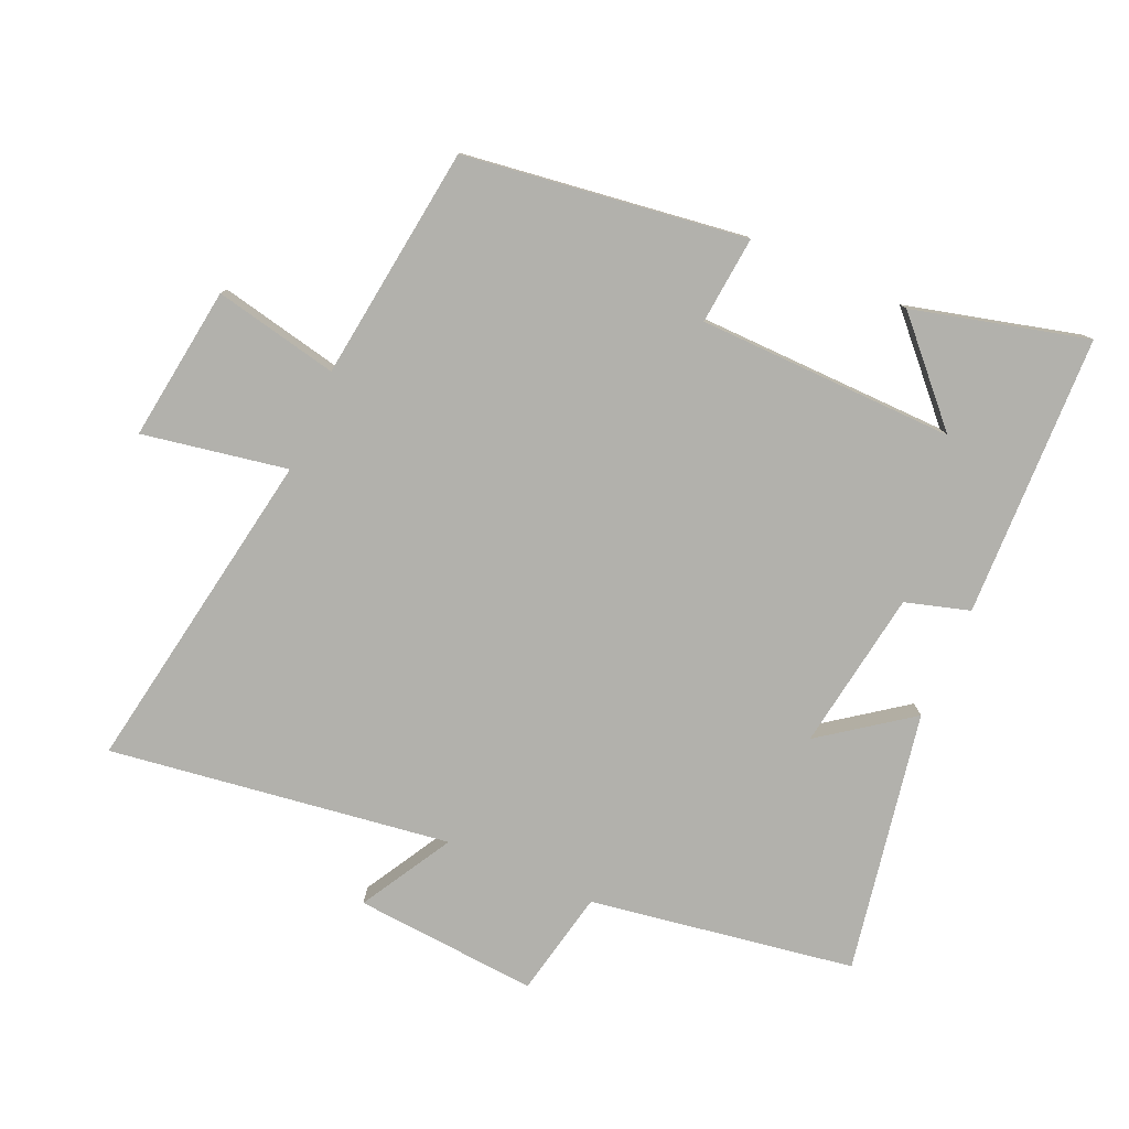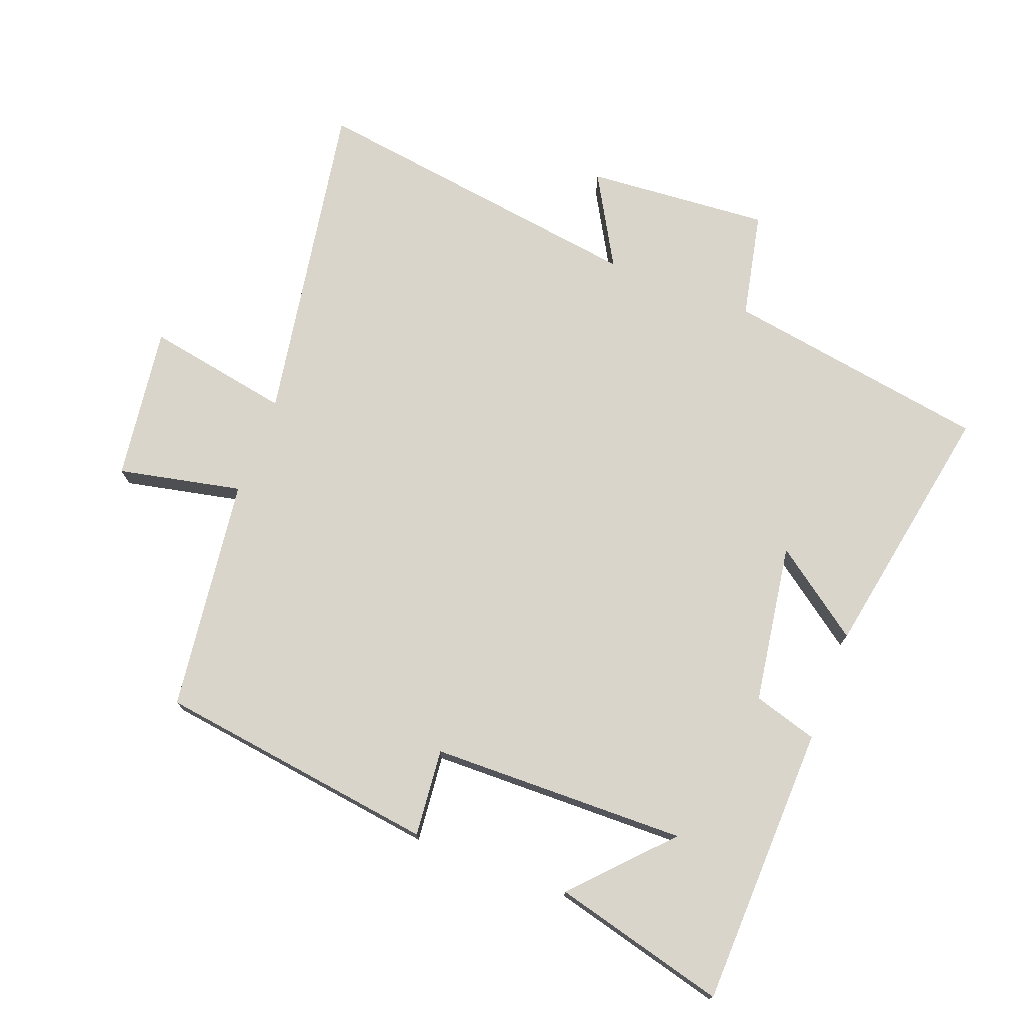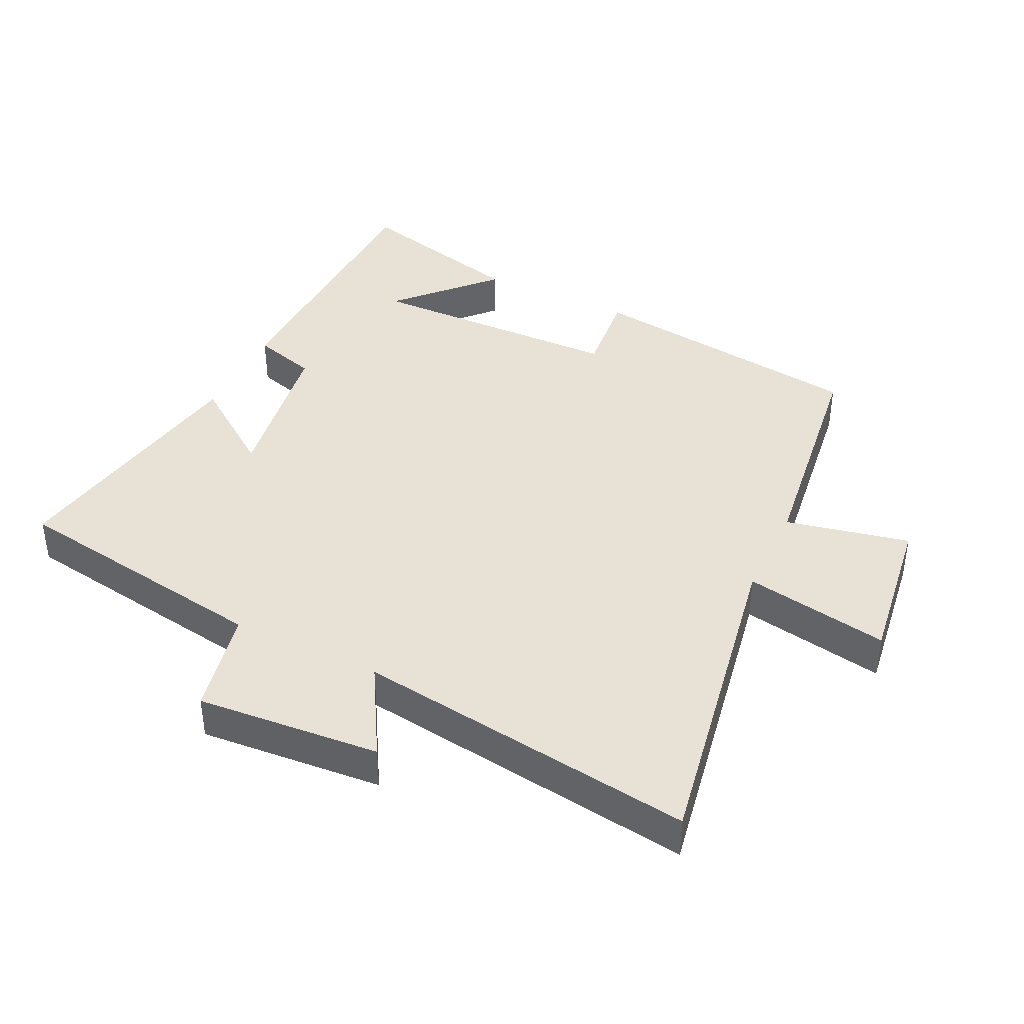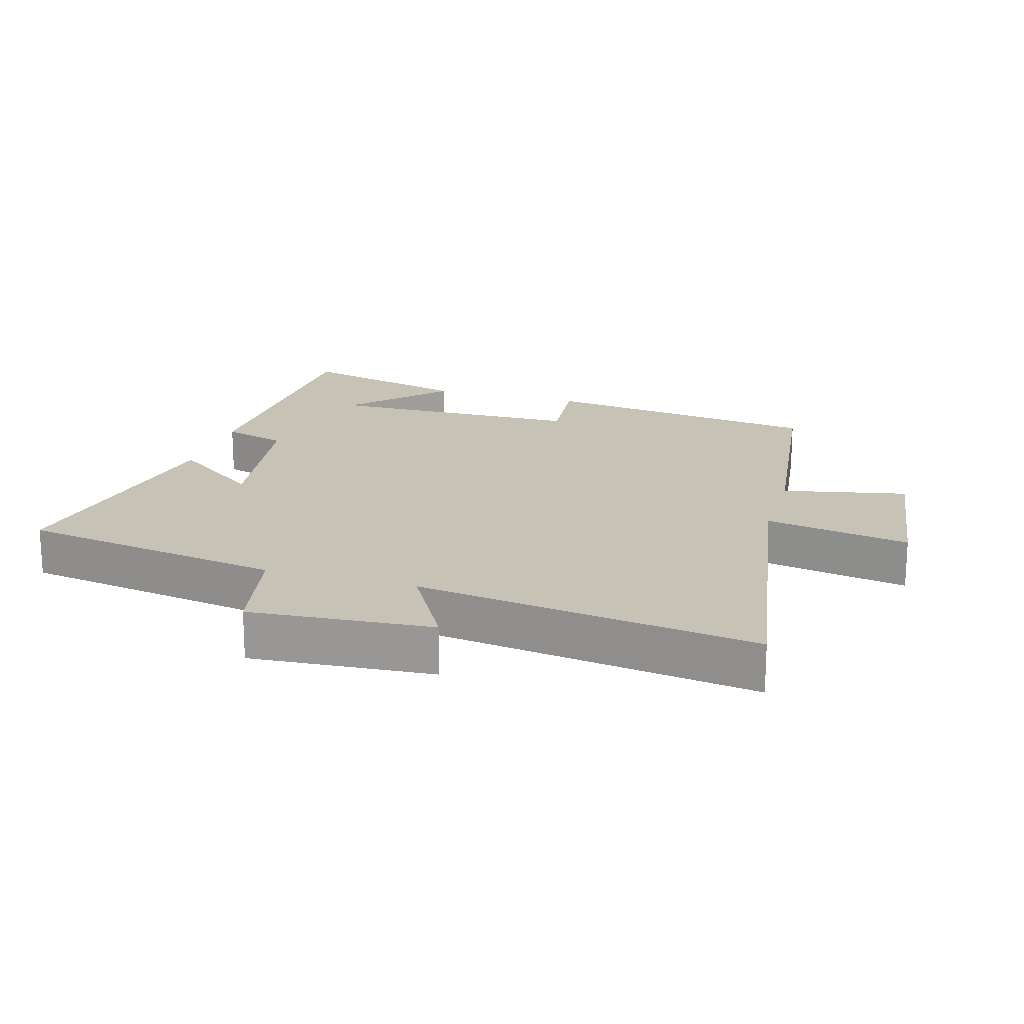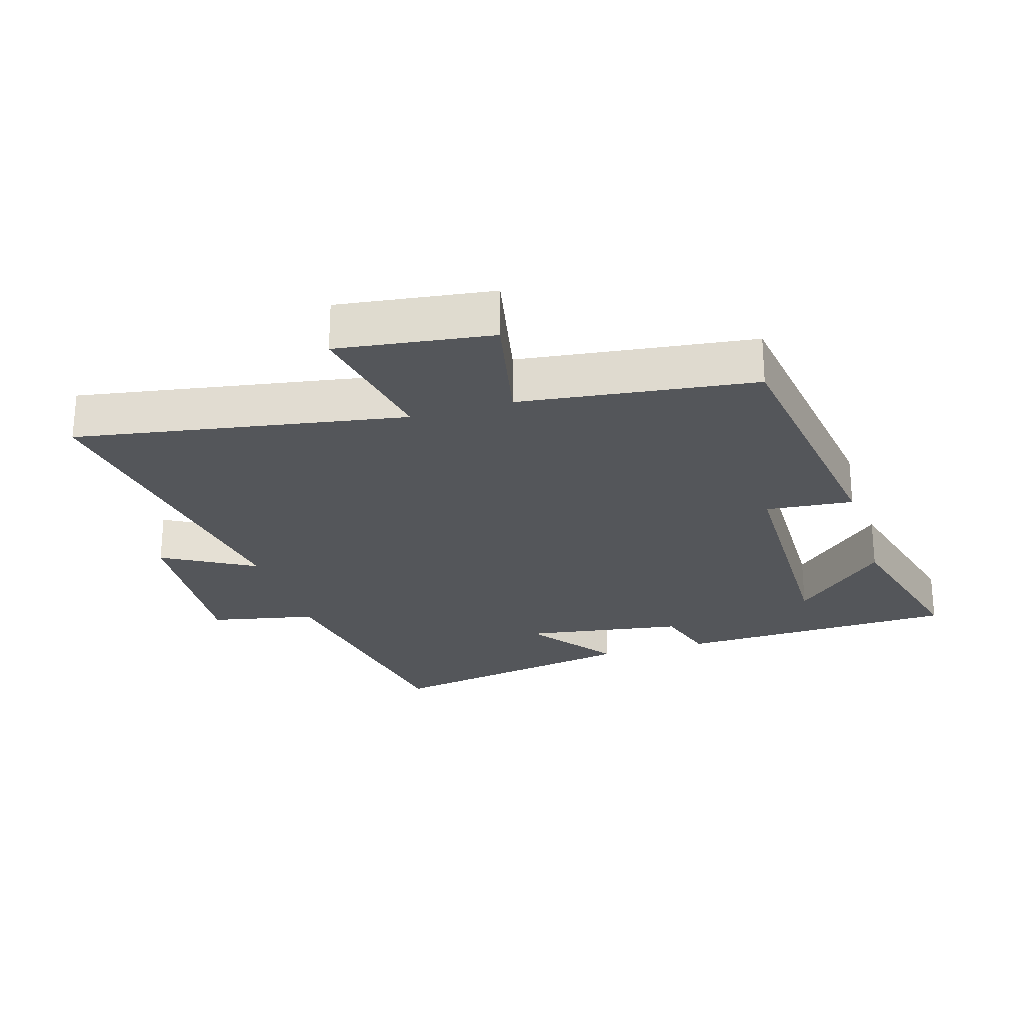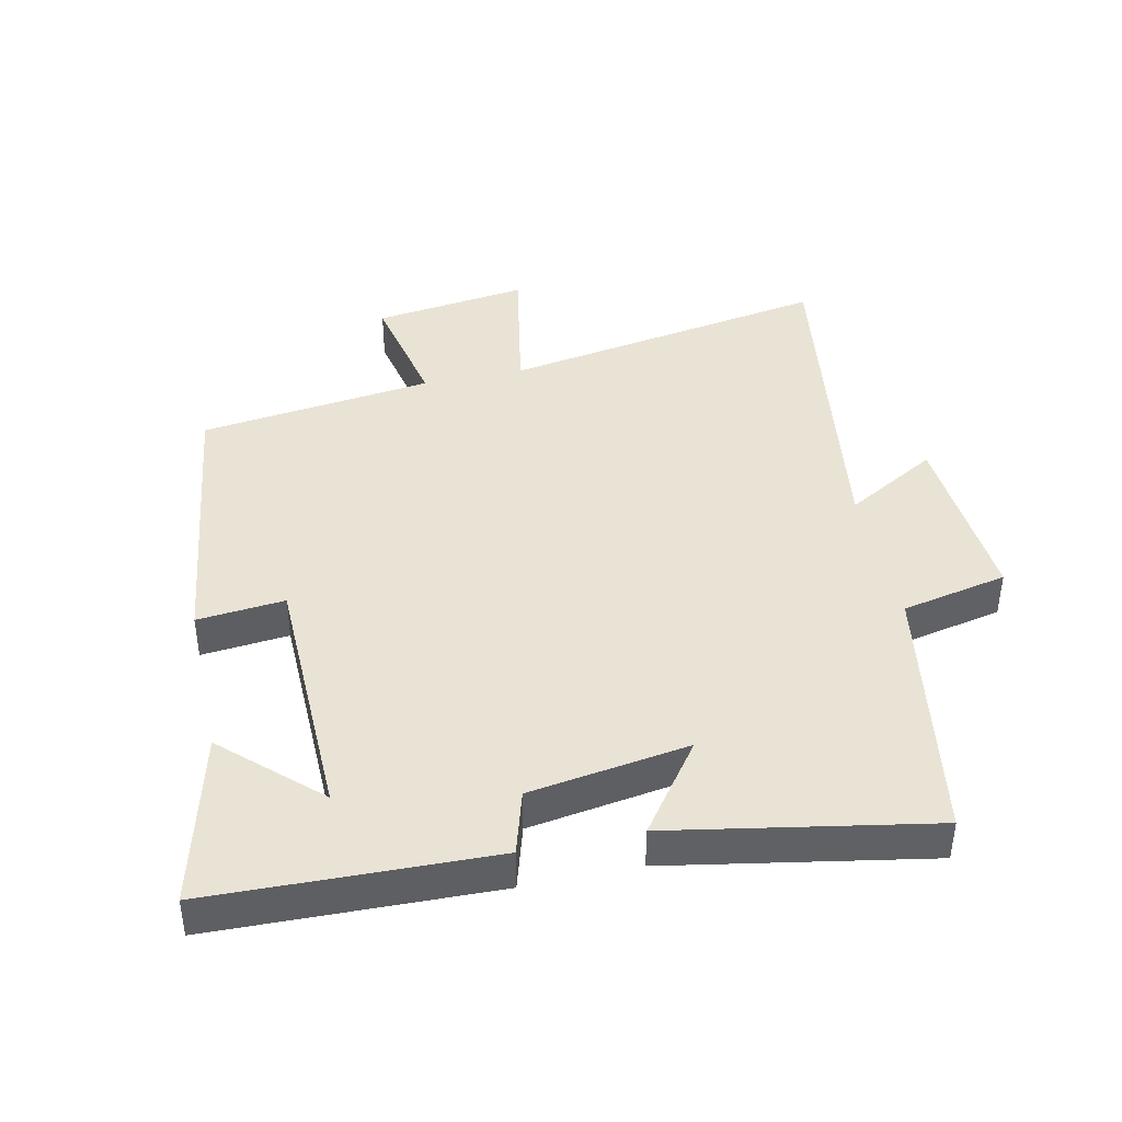
<metadata>
{"format":"obj","ext":"obj","renderer":"f3d","projection":"perspective","resolution":1024,"background":"white","views":[{"elev":-78.9,"azim":-113.7,"up":"+Y"},{"elev":74.6,"azim":-69.1,"up":"+Y"},{"elev":40.5,"azim":115.6,"up":"+Y"},{"elev":18.9,"azim":106.5,"up":"+Y"},{"elev":-25.2,"azim":-163.0,"up":"+Y"},{"elev":42.0,"azim":-12.2,"up":"+Y"}]}
</metadata>
<code>
v 0.573 0.07 -0.586
v 0.072 0.07 -0.5
v 0.112 0.07 -0.721
v -0.124 0.07 -0.689
v -0.084 0.07 -0.5
v -0.442 0.07 -0.454
v -0.5 0.07 -0.024
v -0.366 0.07 -0.037
v -0.358 0.07 0.355
v -0.5 0.07 0.222
v -0.568 0.07 0.488
v -0.137 0.07 0.5
v -0.108 0.07 0.402
v 0.136 0.07 0.364
v 0.037 0.07 0.5
v 0.435 0.07 0.572
v 0.5 0.07 0.168
v 0.662 0.07 0.134
v 0.64 0.07 -0.146
v 0.5 0.07 -0.066
v 0.573 0 -0.586
v 0.072 0 -0.5
v 0.112 0 -0.721
v -0.124 0 -0.689
v -0.084 0 -0.5
v -0.442 0 -0.454
v -0.5 0 -0.024
v -0.366 0 -0.037
v -0.358 0 0.355
v -0.5 0 0.222
v -0.568 0 0.488
v -0.137 0 0.5
v -0.108 0 0.402
v 0.136 0 0.364
v 0.037 0 0.5
v 0.435 0 0.572
v 0.5 0 0.168
v 0.662 0 0.134
v 0.64 0 -0.146
v 0.5 0 -0.066
f 17 18 19 20
f 16 17 20
f 15 16 20
f 14 15 20
f 20 1 2
f 14 20 2
f 13 14 2
f 9 10 11
f 9 11 12 13
f 5 6 7 8
f 13 2 3
f 9 13 3
f 8 9 3
f 5 8 3
f 3 4 5
f 40 39 38 37
f 40 37 36
f 40 36 35
f 40 35 34
f 22 21 40
f 22 40 34
f 22 34 33
f 31 30 29
f 33 32 31 29
f 28 27 26 25
f 23 22 33
f 23 33 29
f 23 29 28
f 23 28 25
f 25 24 23
f 1 21 22 2
f 2 22 23 3
f 3 23 24 4
f 4 24 25 5
f 5 25 26 6
f 6 26 27 7
f 7 27 28 8
f 8 28 29 9
f 9 29 30 10
f 10 30 31 11
f 11 31 32 12
f 12 32 33 13
f 13 33 34 14
f 14 34 35 15
f 15 35 36 16
f 16 36 37 17
f 17 37 38 18
f 18 38 39 19
f 19 39 40 20
f 20 40 21 1

</code>
